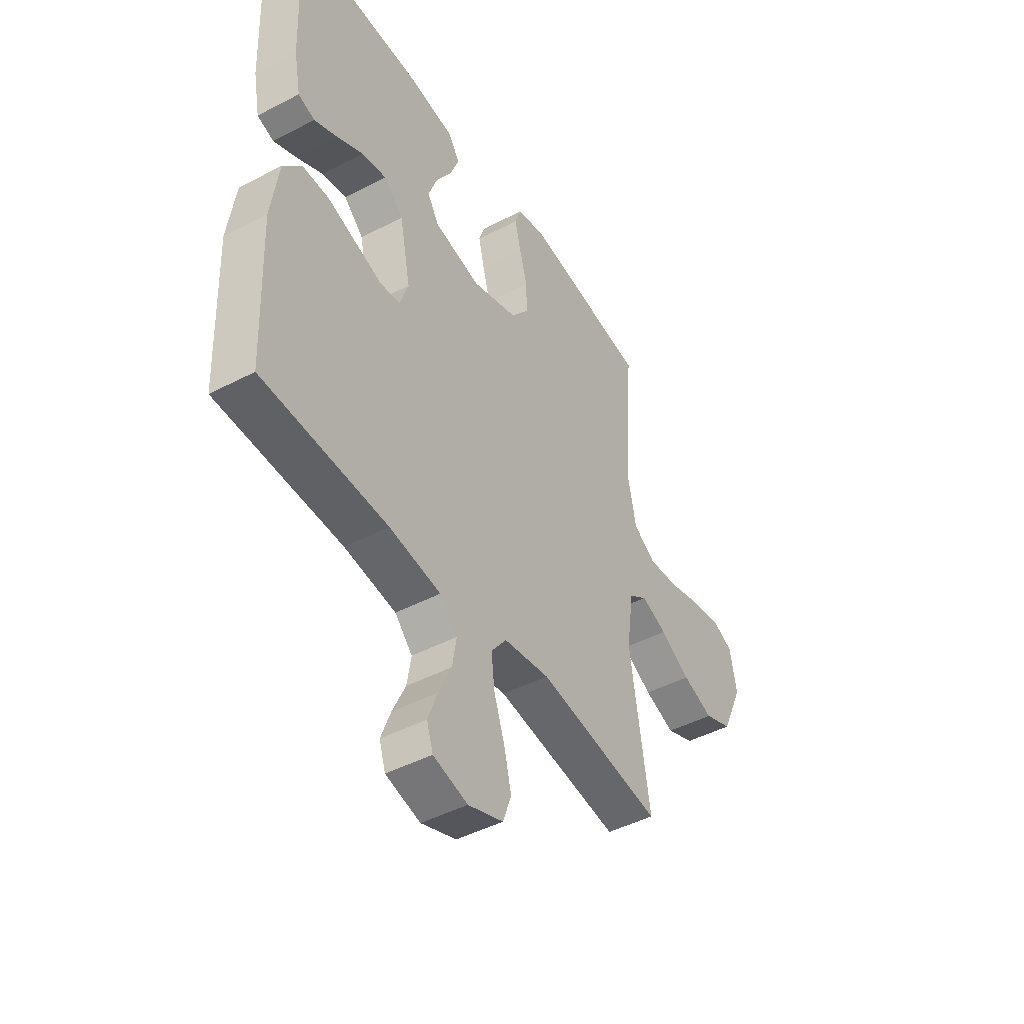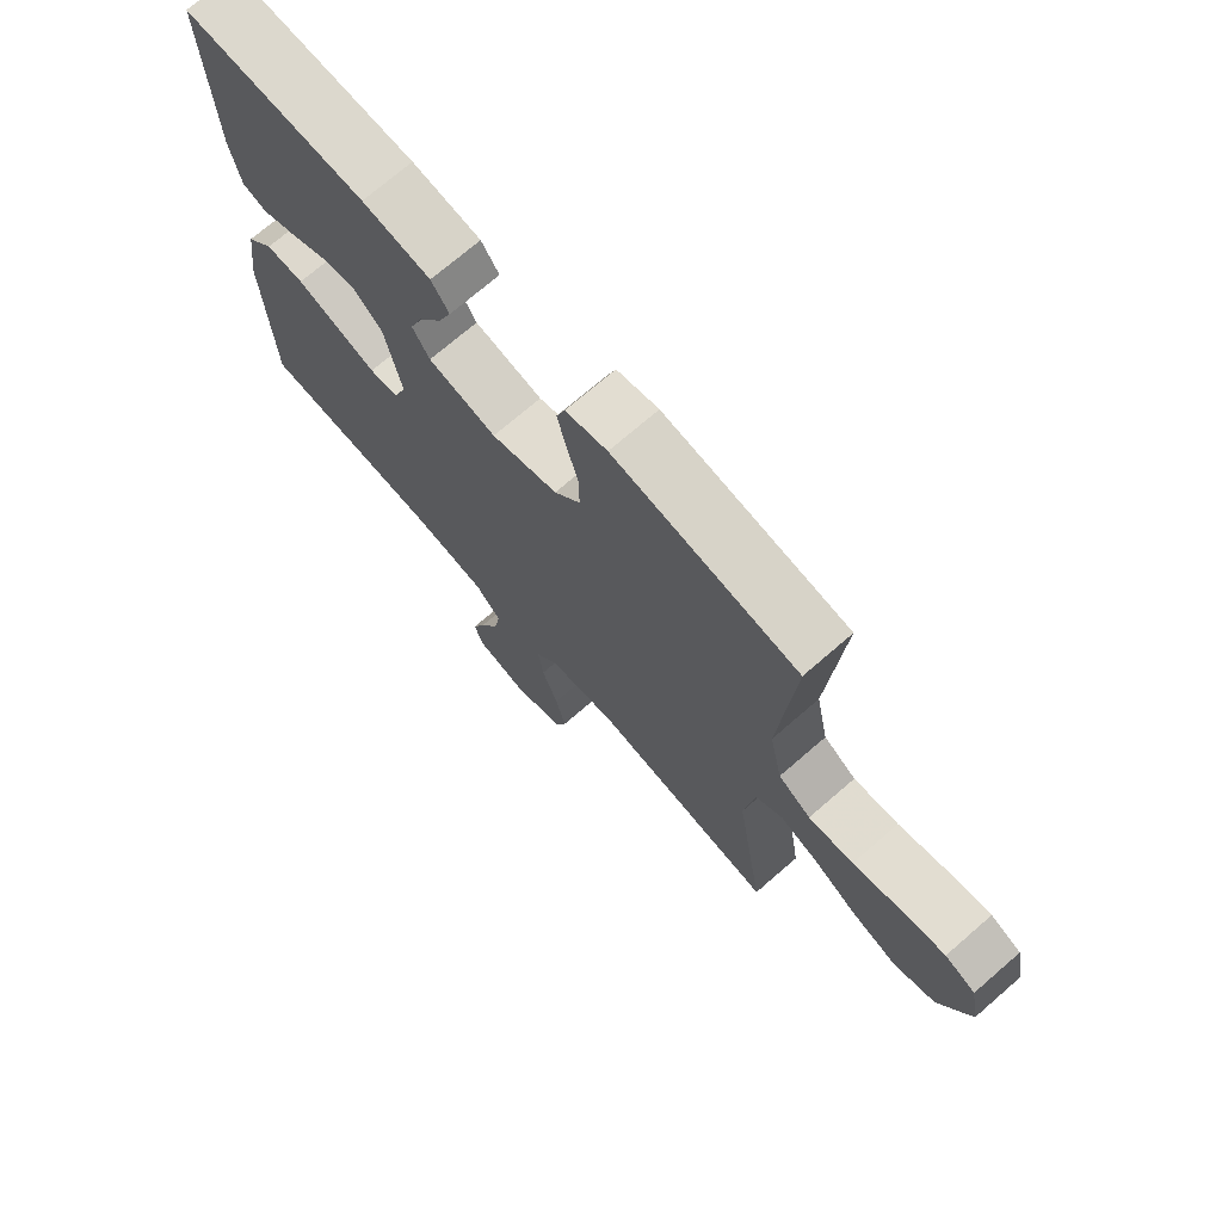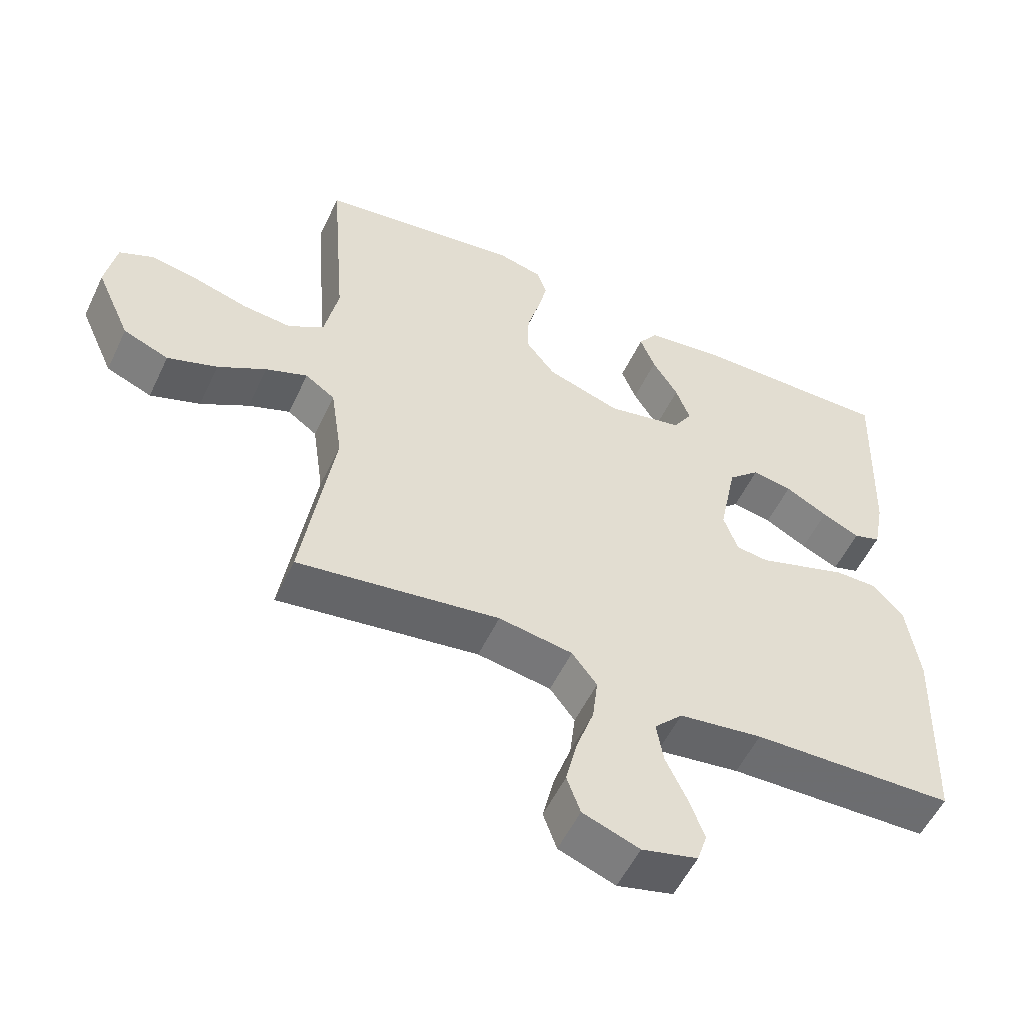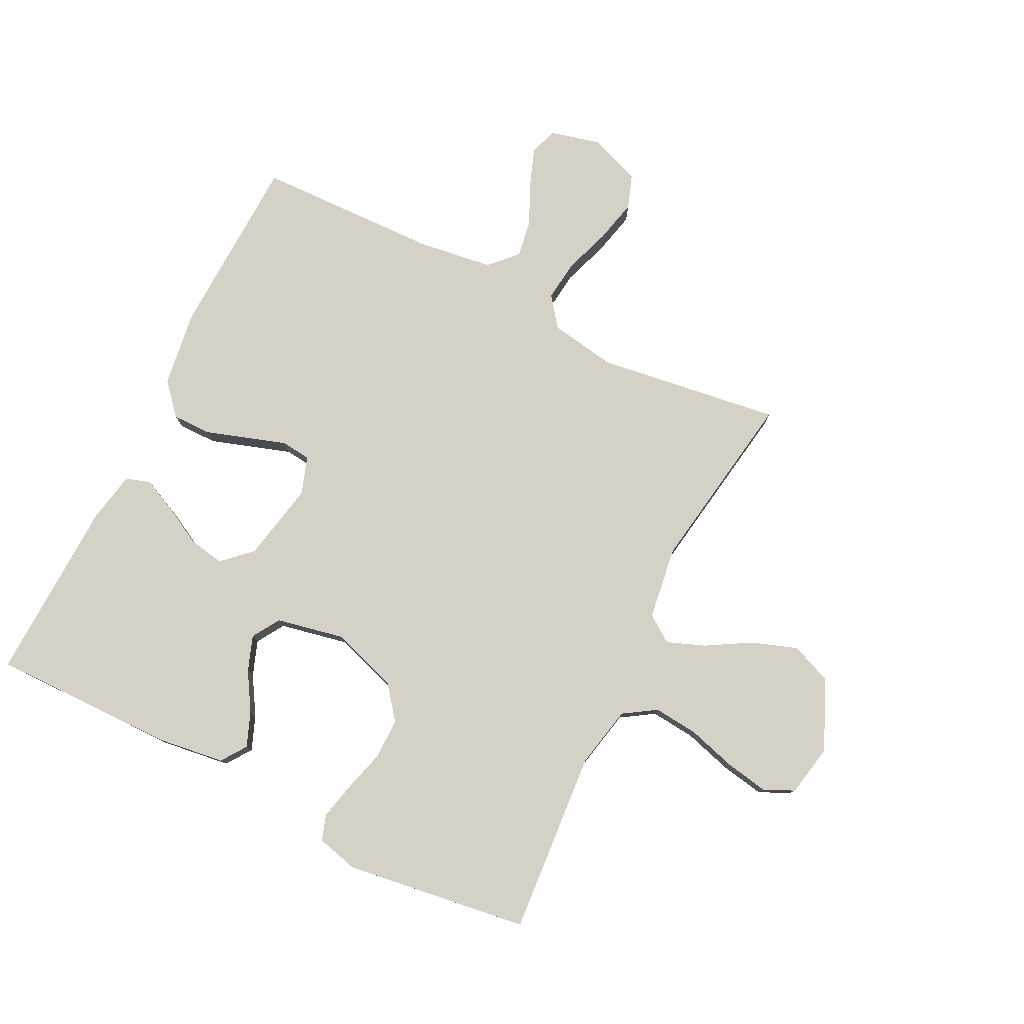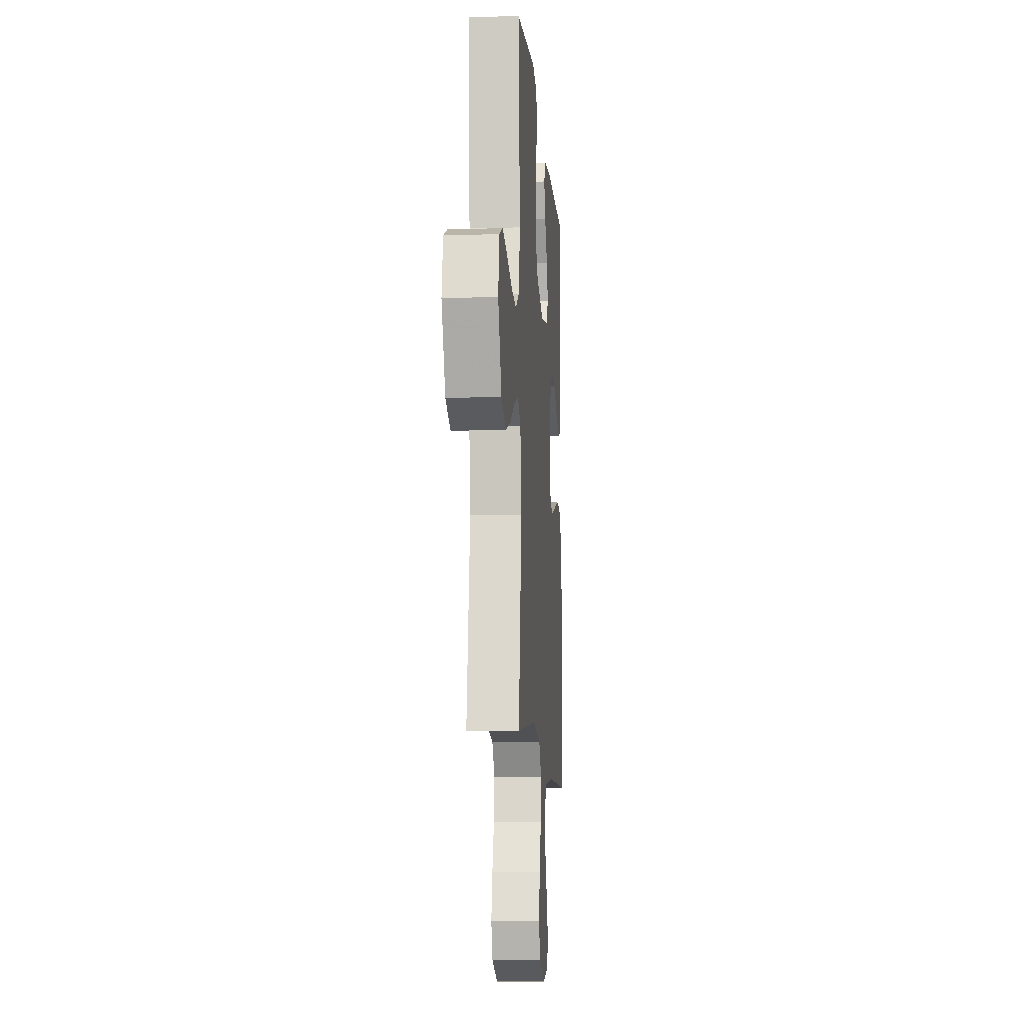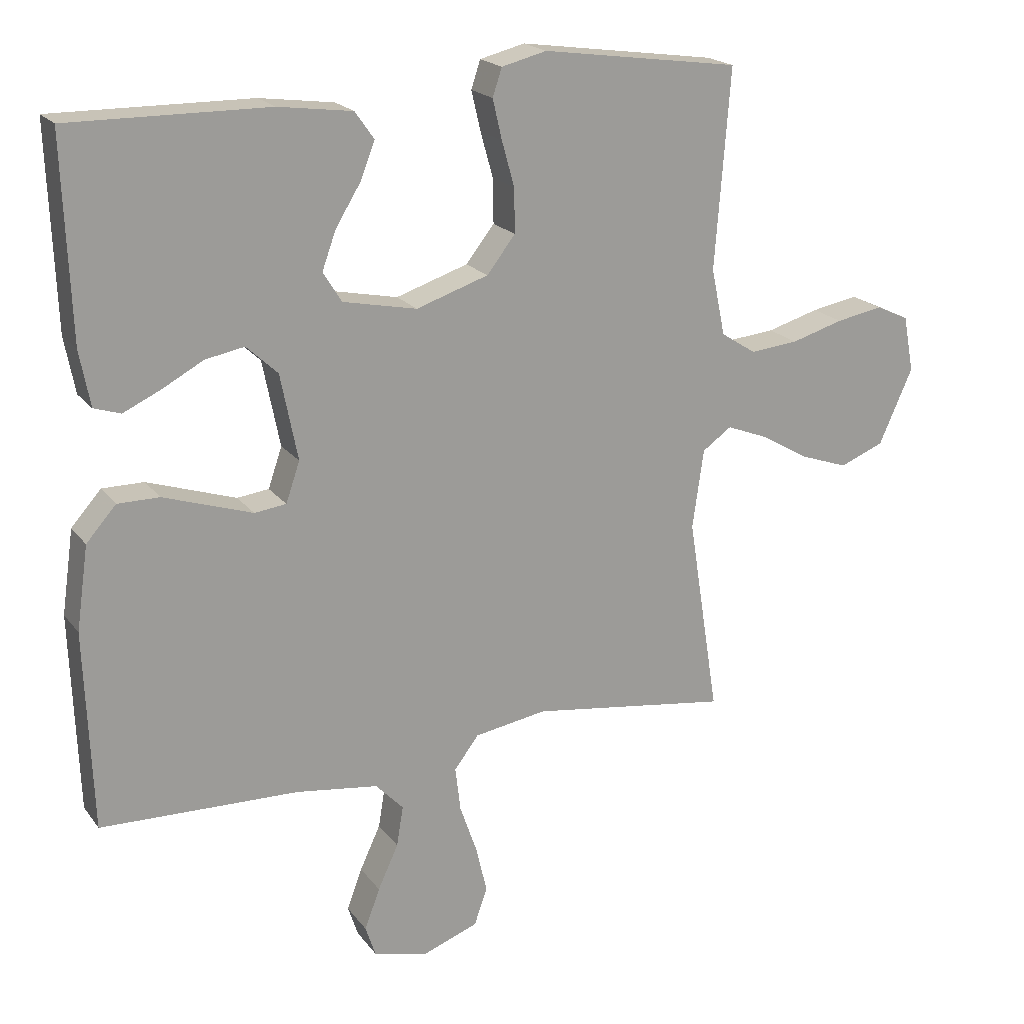
<metadata>
{"format":"obj","ext":"obj","renderer":"f3d","projection":"perspective","resolution":1024,"background":"white","views":[{"elev":-45.7,"azim":-59.0,"up":"+Z"},{"elev":72.1,"azim":49.1,"up":"+Z"},{"elev":-54.5,"azim":154.9,"up":"+Z"},{"elev":78.8,"azim":26.5,"up":"+Y"},{"elev":-10.6,"azim":94.4,"up":"+Z"},{"elev":19.8,"azim":-25.8,"up":"+Z"}]}
</metadata>
<code>
v 0.5 0.07 0.5
v 0.477 0.07 0.2
v 0.498 0.07 0.099
v 0.551 0.07 0.065
v 0.624 0.07 0.072
v 0.703 0.07 0.095
v 0.774 0.07 0.108
v 0.824 0.07 0.085
v 0.84 0.07 0
v 0.789 0.07 -0.114
v 0.722 0.07 -0.141
v 0.648 0.07 -0.115
v 0.576 0.07 -0.073
v 0.514 0.07 -0.049
v 0.47 0.07 -0.08
v 0.453 0.07 -0.2
v 0.5 0.07 -0.5
v 0.2 0.07 -0.458
v 0.09 0.07 -0.476
v 0.053 0.07 -0.525
v 0.061 0.07 -0.592
v 0.087 0.07 -0.667
v 0.104 0.07 -0.739
v 0.084 0.07 -0.795
v 0 0.07 -0.826
v -0.083 0.07 -0.805
v -0.098 0.07 -0.759
v -0.075 0.07 -0.697
v -0.044 0.07 -0.63
v -0.034 0.07 -0.569
v -0.076 0.07 -0.525
v -0.2 0.07 -0.508
v -0.5 0.07 -0.5
v -0.511 0.07 -0.2
v -0.493 0.07 -0.074
v -0.448 0.07 -0.023
v -0.385 0.07 -0.023
v -0.315 0.07 -0.046
v -0.251 0.07 -0.067
v -0.203 0.07 -0.061
v -0.182 0.07 0
v -0.208 0.07 0.13
v -0.255 0.07 0.174
v -0.314 0.07 0.163
v -0.377 0.07 0.129
v -0.433 0.07 0.103
v -0.473 0.07 0.116
v -0.489 0.07 0.2
v -0.5 0.07 0.5
v -0.2 0.07 0.497
v -0.088 0.07 0.482
v -0.059 0.07 0.441
v -0.081 0.07 0.385
v -0.119 0.07 0.323
v -0.14 0.07 0.265
v -0.112 0.07 0.22
v 0 0.07 0.197
v 0.109 0.07 0.233
v 0.152 0.07 0.288
v 0.151 0.07 0.355
v 0.132 0.07 0.423
v 0.118 0.07 0.483
v 0.132 0.07 0.525
v 0.2 0.07 0.542
v 0.5 0 0.5
v 0.477 0 0.2
v 0.498 0 0.099
v 0.551 0 0.065
v 0.624 0 0.072
v 0.703 0 0.095
v 0.774 0 0.108
v 0.824 0 0.085
v 0.84 0 0
v 0.789 0 -0.114
v 0.722 0 -0.141
v 0.648 0 -0.115
v 0.576 0 -0.073
v 0.514 0 -0.049
v 0.47 0 -0.08
v 0.453 0 -0.2
v 0.5 0 -0.5
v 0.2 0 -0.458
v 0.09 0 -0.476
v 0.053 0 -0.525
v 0.061 0 -0.592
v 0.087 0 -0.667
v 0.104 0 -0.739
v 0.084 0 -0.795
v 0 0 -0.826
v -0.083 0 -0.805
v -0.098 0 -0.759
v -0.075 0 -0.697
v -0.044 0 -0.63
v -0.034 0 -0.569
v -0.076 0 -0.525
v -0.2 0 -0.508
v -0.5 0 -0.5
v -0.511 0 -0.2
v -0.493 0 -0.074
v -0.448 0 -0.023
v -0.385 0 -0.023
v -0.315 0 -0.046
v -0.251 0 -0.067
v -0.203 0 -0.061
v -0.182 0 0
v -0.208 0 0.13
v -0.255 0 0.174
v -0.314 0 0.163
v -0.377 0 0.129
v -0.433 0 0.103
v -0.473 0 0.116
v -0.489 0 0.2
v -0.5 0 0.5
v -0.2 0 0.497
v -0.088 0 0.482
v -0.059 0 0.441
v -0.081 0 0.385
v -0.119 0 0.323
v -0.14 0 0.265
v -0.112 0 0.22
v 0 0 0.197
v 0.109 0 0.233
v 0.152 0 0.288
v 0.151 0 0.355
v 0.132 0 0.423
v 0.118 0 0.483
v 0.132 0 0.525
v 0.2 0 0.542
f 64 1 2
f 63 64 2
f 62 63 2
f 61 62 2
f 60 61 2
f 59 60 2 3
f 58 59 3 4
f 57 58 4
f 56 57 4
f 52 53 54
f 51 52 54
f 50 51 54
f 49 50 54
f 48 49 54
f 47 48 54
f 46 47 54
f 45 46 54
f 44 45 54
f 43 44 54 55
f 42 43 55 56
f 36 37 38
f 35 36 38
f 34 35 38
f 33 34 38
f 32 33 38
f 31 32 38 39
f 30 31 39 40
f 27 28 29
f 26 27 29
f 25 26 29
f 24 25 29
f 23 24 29
f 22 23 29
f 21 22 29
f 20 21 29 30
f 30 40 41
f 20 30 41
f 19 20 41
f 16 17 18
f 41 42 56
f 19 41 56
f 18 19 56
f 16 18 56
f 15 16 56
f 11 12 13
f 10 11 13
f 9 10 13
f 8 9 13
f 7 8 13
f 6 7 13
f 5 6 13
f 14 15 56 4
f 4 5 13 14
f 66 65 128
f 66 128 127
f 66 127 126
f 66 126 125
f 66 125 124
f 67 66 124 123
f 68 67 123 122
f 68 122 121
f 68 121 120
f 118 117 116
f 118 116 115
f 118 115 114
f 118 114 113
f 118 113 112
f 118 112 111
f 118 111 110
f 118 110 109
f 118 109 108
f 119 118 108 107
f 120 119 107 106
f 102 101 100
f 102 100 99
f 102 99 98
f 102 98 97
f 102 97 96
f 103 102 96 95
f 104 103 95 94
f 93 92 91
f 93 91 90
f 93 90 89
f 93 89 88
f 93 88 87
f 93 87 86
f 93 86 85
f 94 93 85 84
f 105 104 94
f 105 94 84
f 105 84 83
f 82 81 80
f 120 106 105
f 120 105 83
f 120 83 82
f 120 82 80
f 120 80 79
f 77 76 75
f 77 75 74
f 77 74 73
f 77 73 72
f 77 72 71
f 77 71 70
f 77 70 69
f 68 120 79 78
f 78 77 69 68
f 1 65 66 2
f 2 66 67 3
f 3 67 68 4
f 4 68 69 5
f 5 69 70 6
f 6 70 71 7
f 7 71 72 8
f 8 72 73 9
f 9 73 74 10
f 10 74 75 11
f 11 75 76 12
f 12 76 77 13
f 13 77 78 14
f 14 78 79 15
f 15 79 80 16
f 16 80 81 17
f 17 81 82 18
f 18 82 83 19
f 19 83 84 20
f 20 84 85 21
f 21 85 86 22
f 22 86 87 23
f 23 87 88 24
f 24 88 89 25
f 25 89 90 26
f 26 90 91 27
f 27 91 92 28
f 28 92 93 29
f 29 93 94 30
f 30 94 95 31
f 31 95 96 32
f 32 96 97 33
f 33 97 98 34
f 34 98 99 35
f 35 99 100 36
f 36 100 101 37
f 37 101 102 38
f 38 102 103 39
f 39 103 104 40
f 40 104 105 41
f 41 105 106 42
f 42 106 107 43
f 43 107 108 44
f 44 108 109 45
f 45 109 110 46
f 46 110 111 47
f 47 111 112 48
f 48 112 113 49
f 49 113 114 50
f 50 114 115 51
f 51 115 116 52
f 52 116 117 53
f 53 117 118 54
f 54 118 119 55
f 55 119 120 56
f 56 120 121 57
f 57 121 122 58
f 58 122 123 59
f 59 123 124 60
f 60 124 125 61
f 61 125 126 62
f 62 126 127 63
f 63 127 128 64
f 64 128 65 1

</code>
